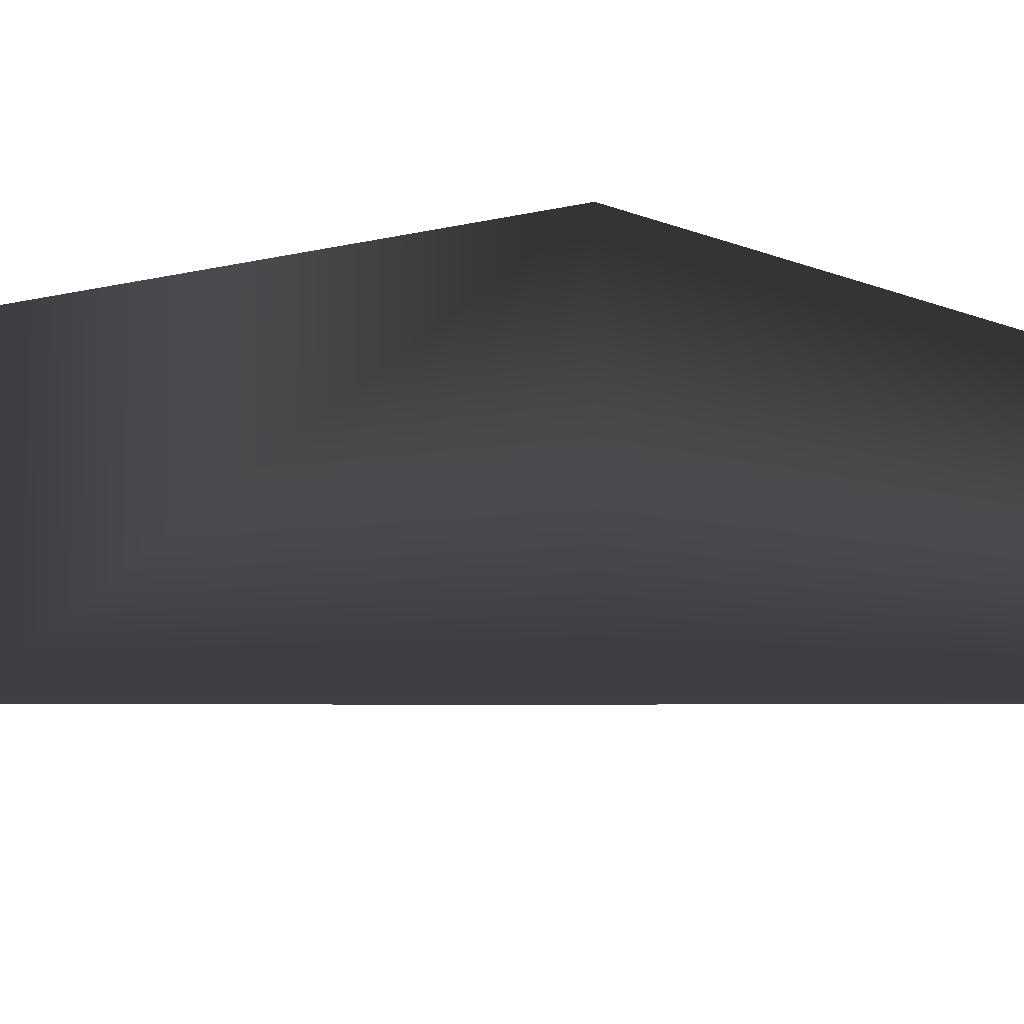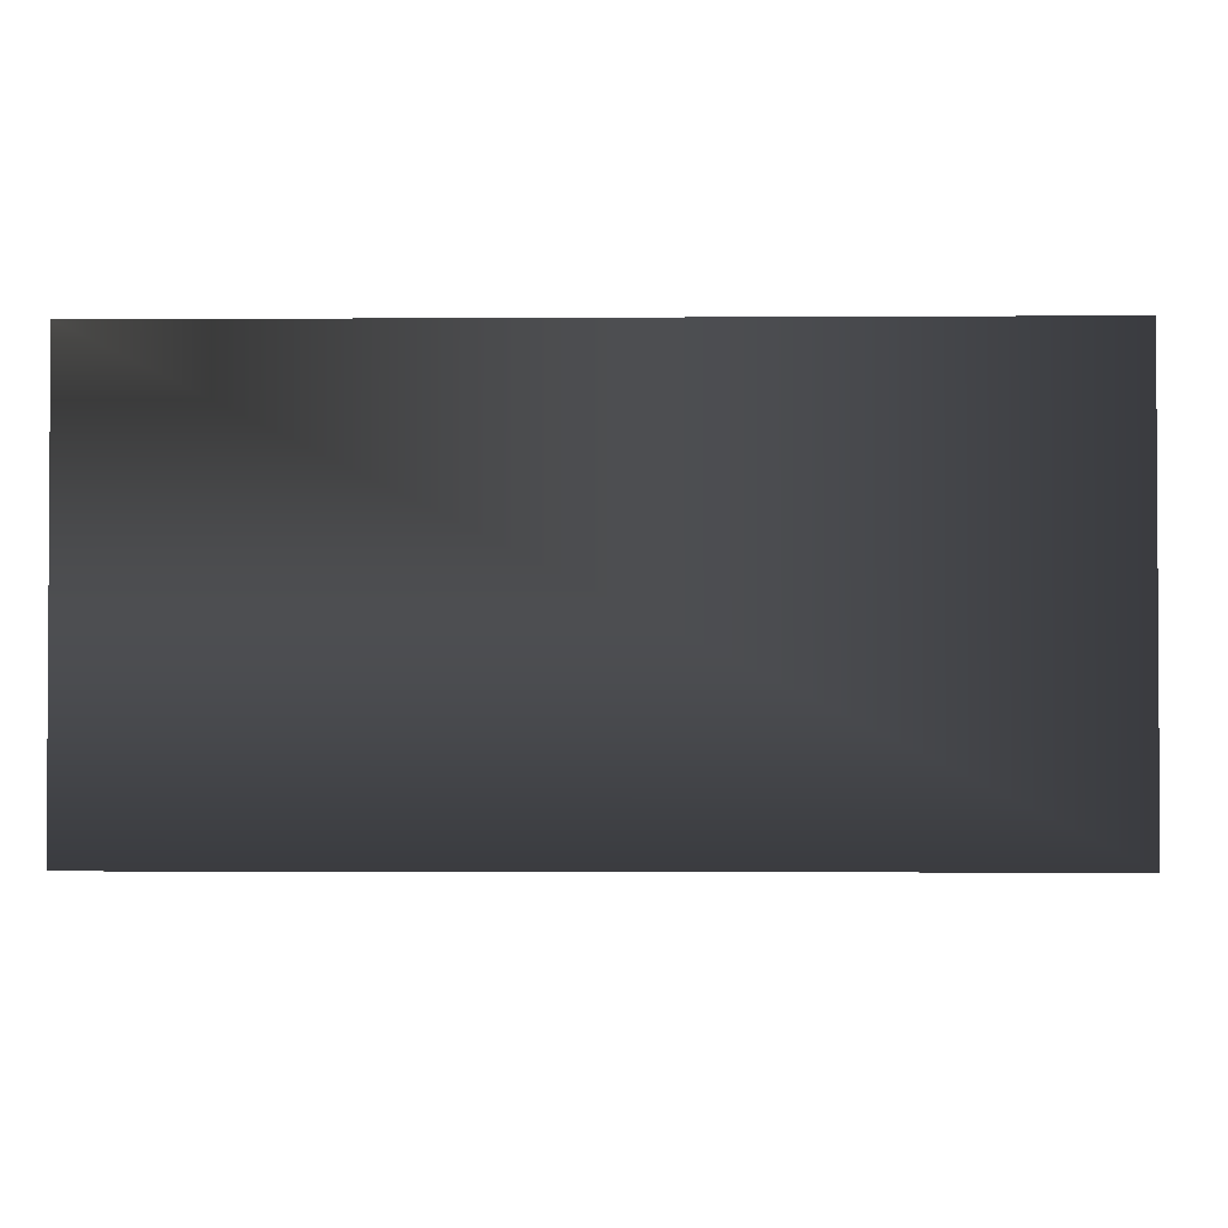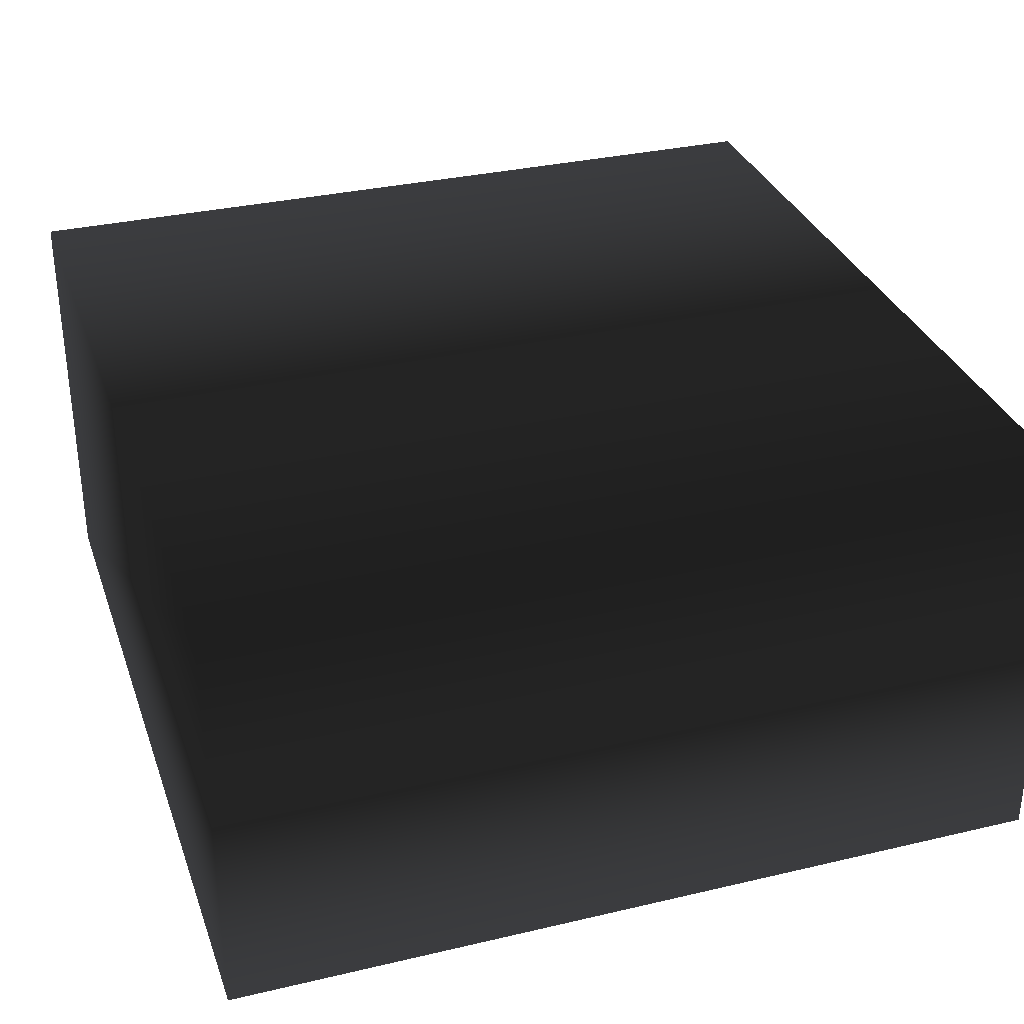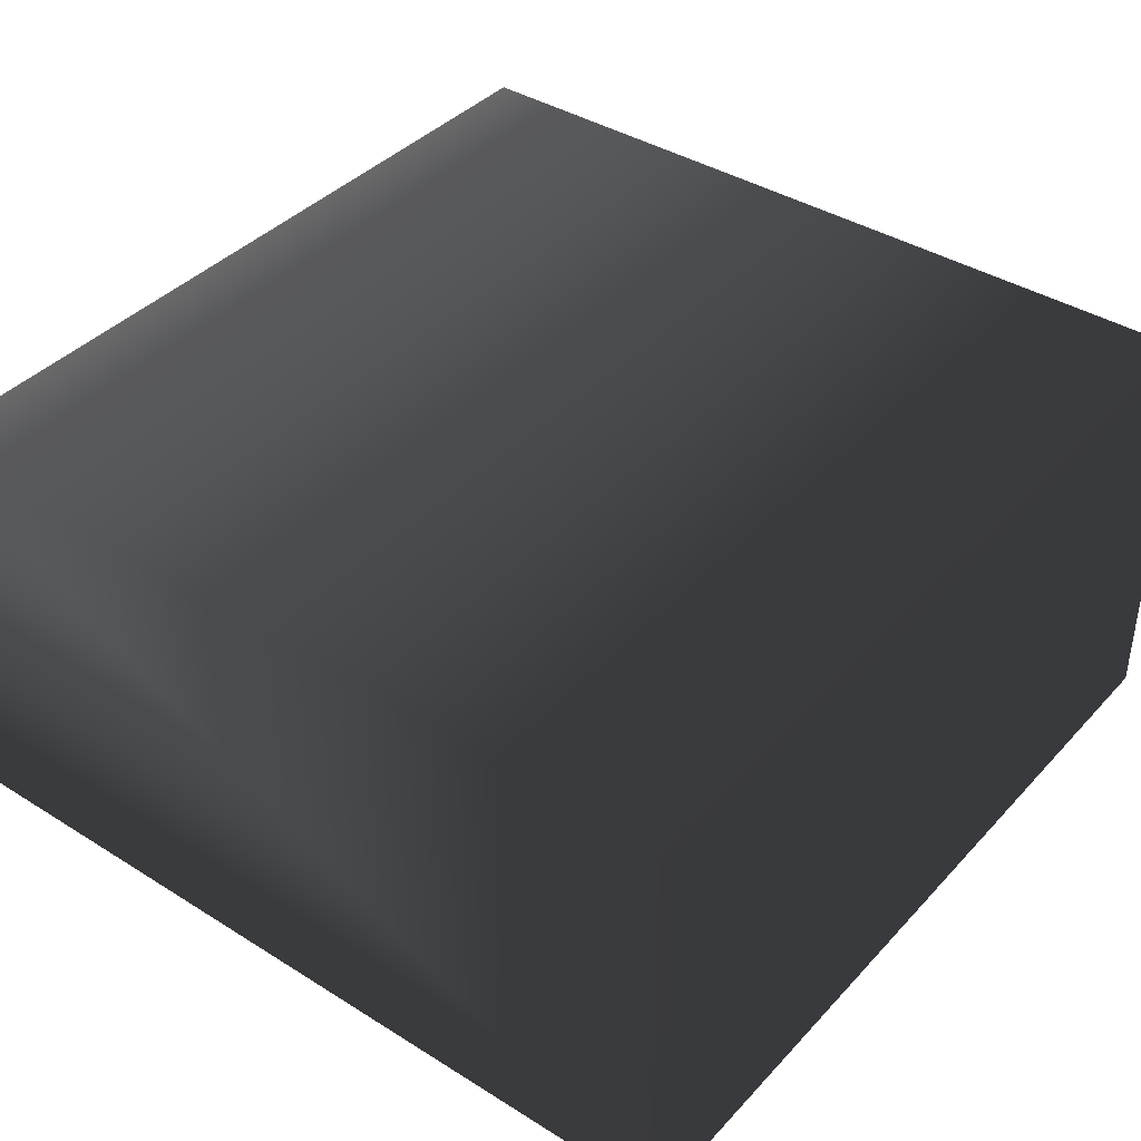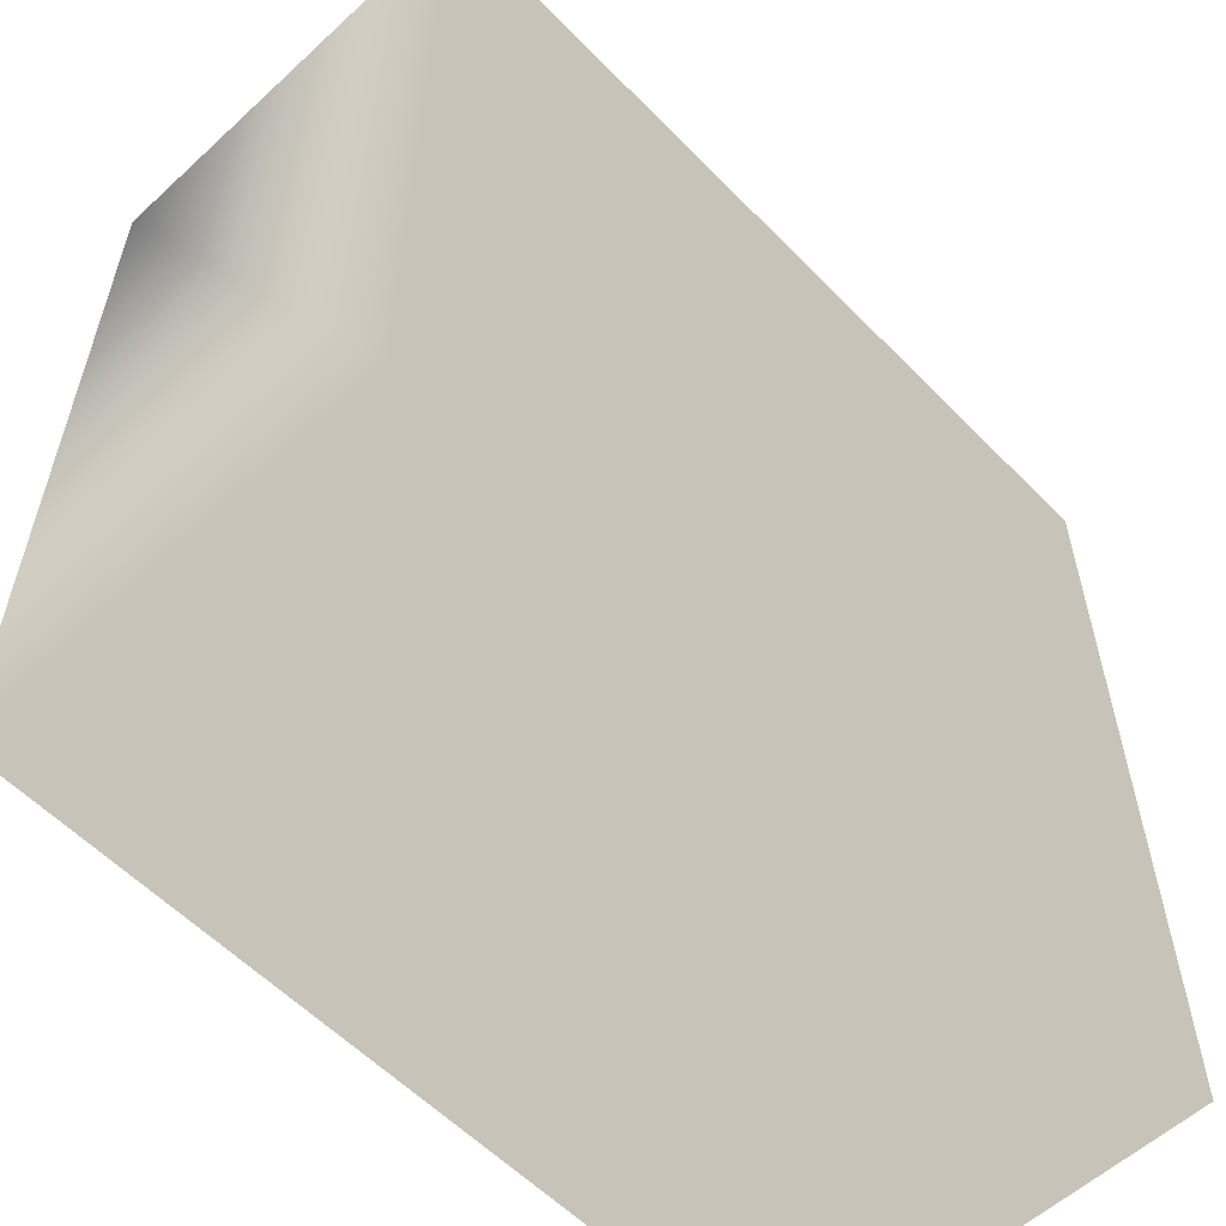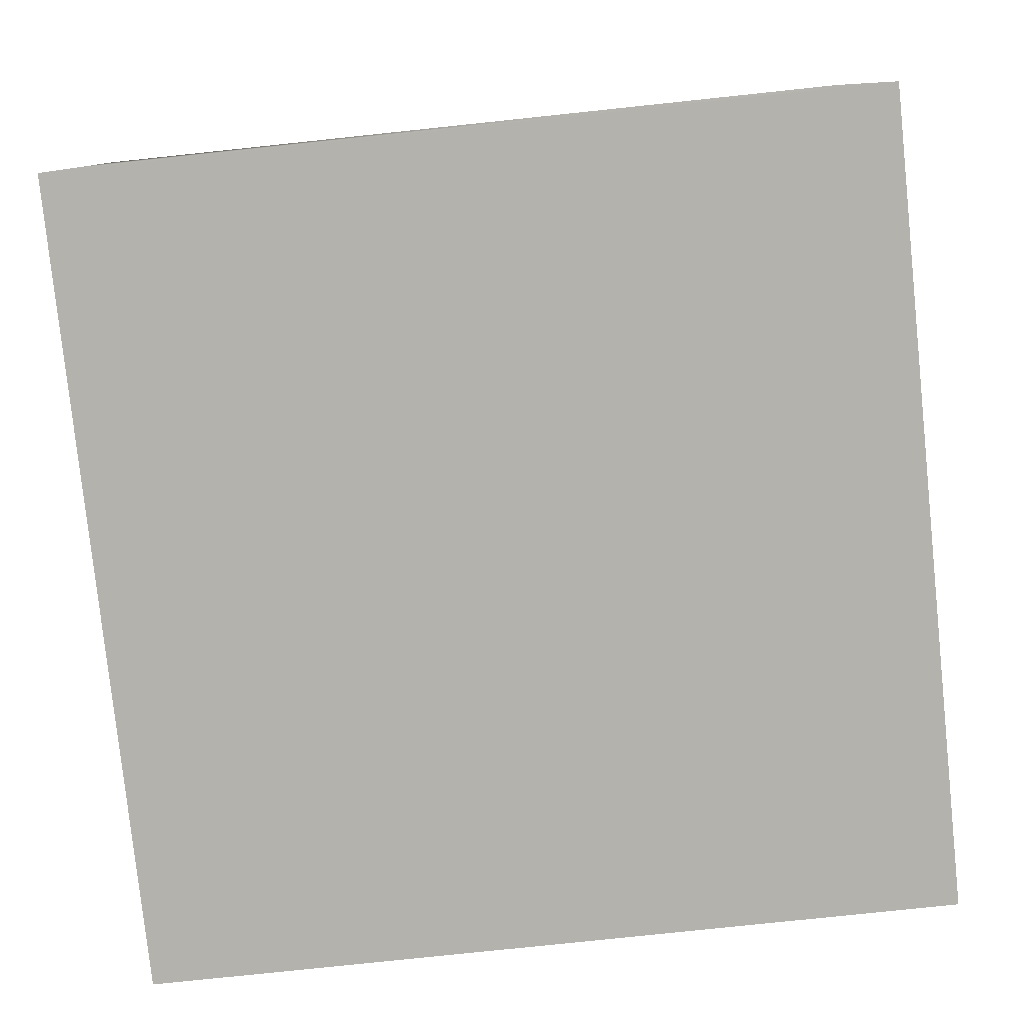
<metadata>
{"format":"obj","ext":"obj","renderer":"f3d","projection":"perspective","resolution":1024,"background":"white","views":[{"elev":-5.0,"azim":128.3,"up":"+Z"},{"elev":-2.1,"azim":-88.6,"up":"+Z"},{"elev":32.6,"azim":161.9,"up":"+Z"},{"elev":39.7,"azim":-52.2,"up":"+Z"},{"elev":-57.7,"azim":133.6,"up":"+Y"},{"elev":-79.6,"azim":-84.0,"up":"+Z"}]}
</metadata>
<code>
v  0.425 -1 -0.025
v  0.225 -1 -0.025
v  0.425 -0.8 -0.025
v  0.225 -0.8 -0.025
v  0.425 -1 0.075
v  0.225 -1 0.075
v  0.425 -0.8 0.075
v  0.225 -0.8 0.075
f 1 2 3
f 3 2 4
f 2 1 5
f 2 5 6
f 3 4 7
f 7 4 8
f 7 8 5
f 5 8 6
f 4 2 8
f 8 2 6
f 1 3 7
f 1 7 5

</code>
